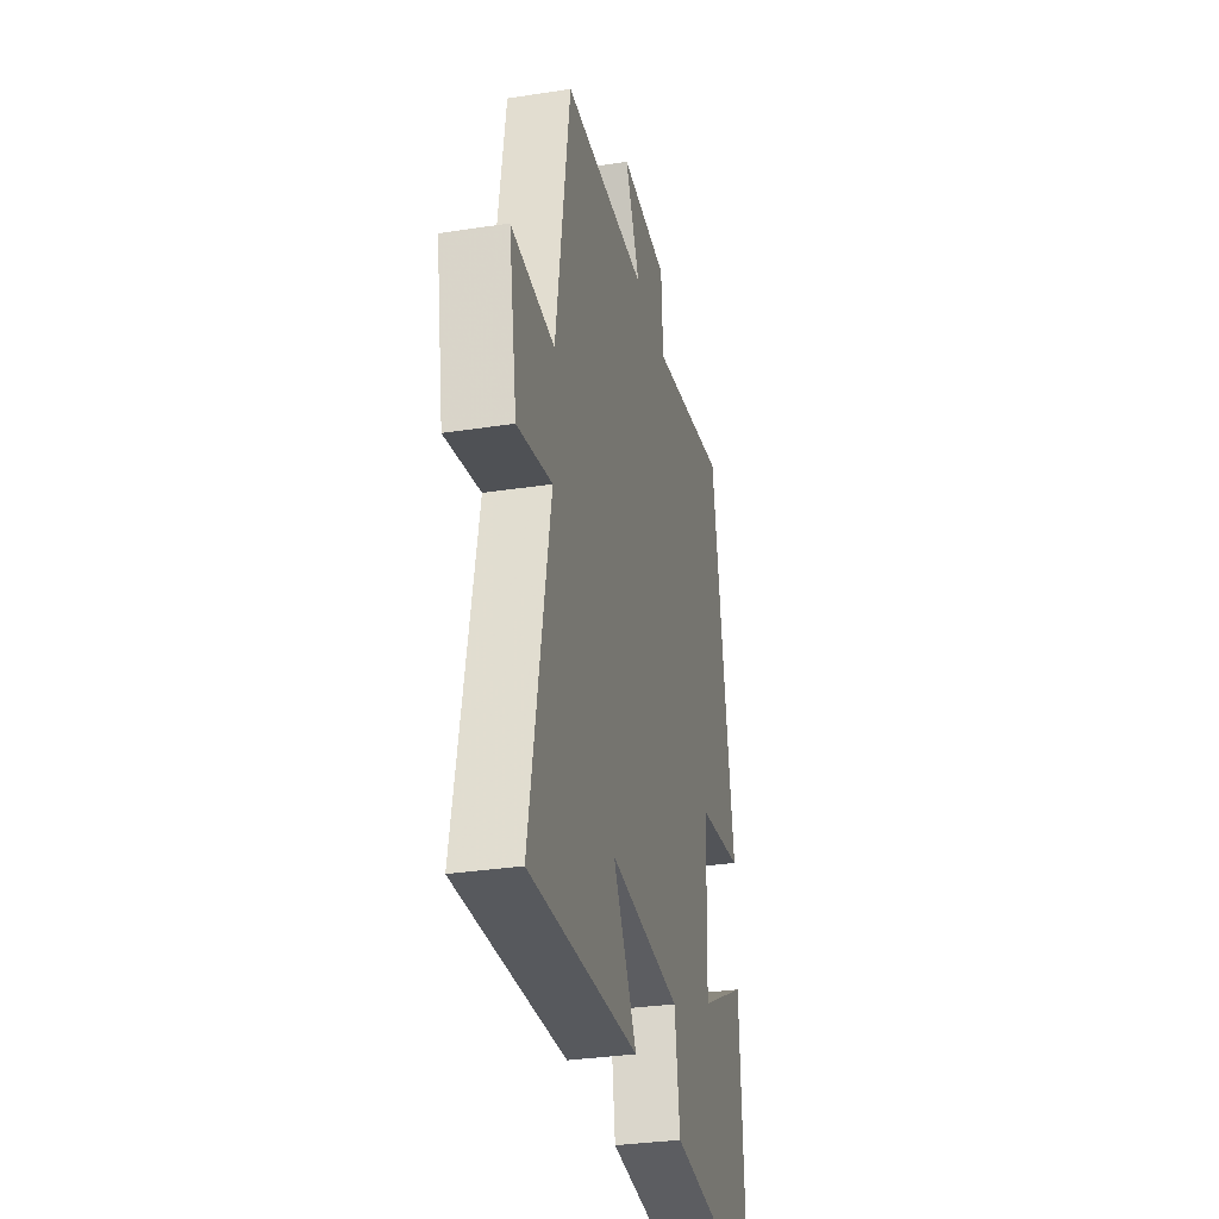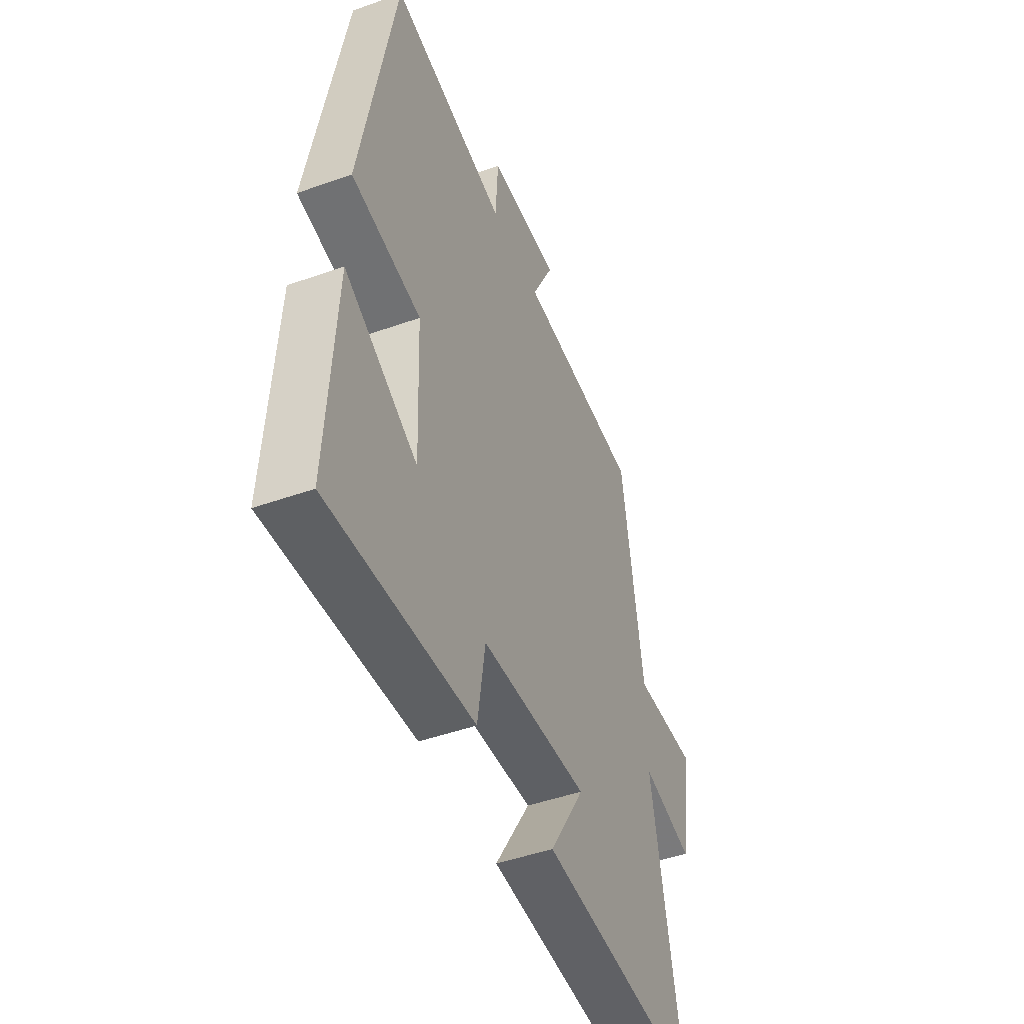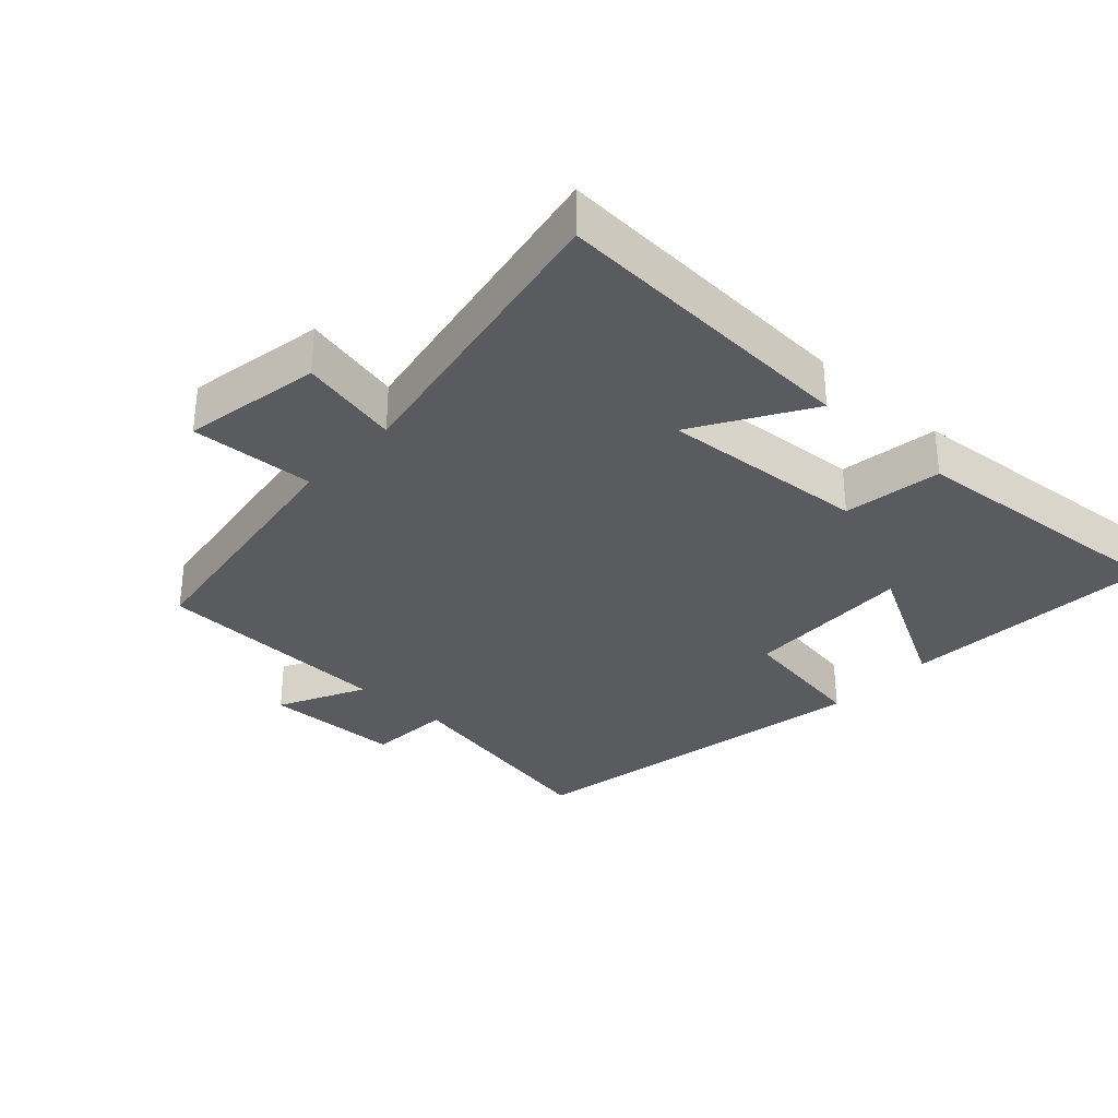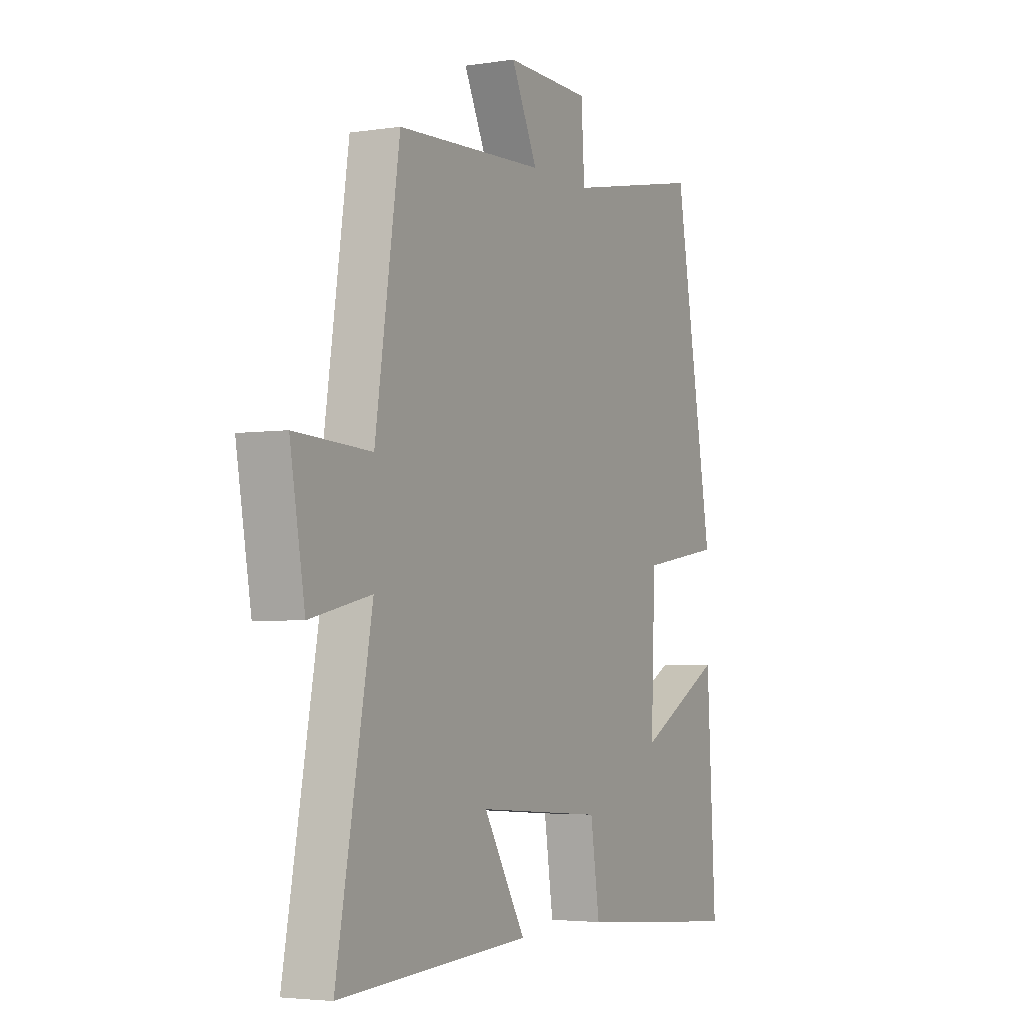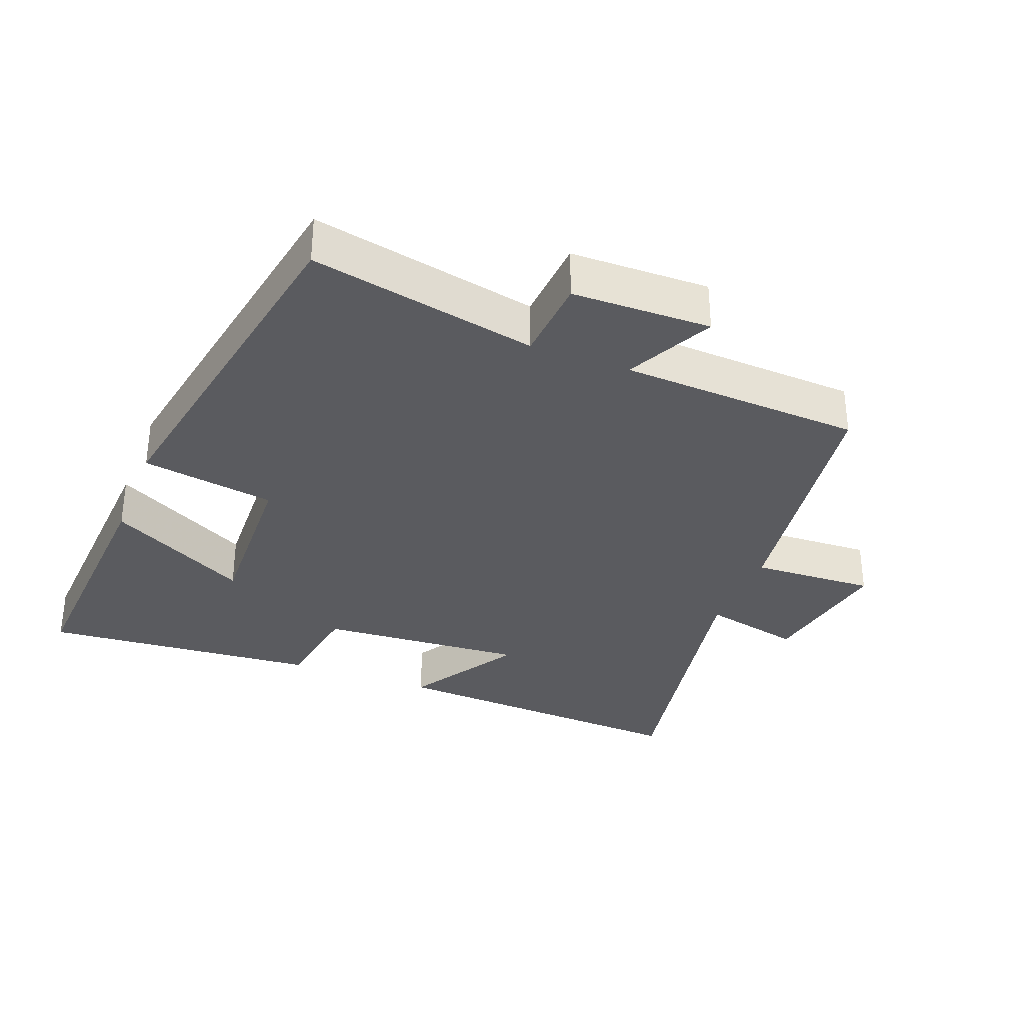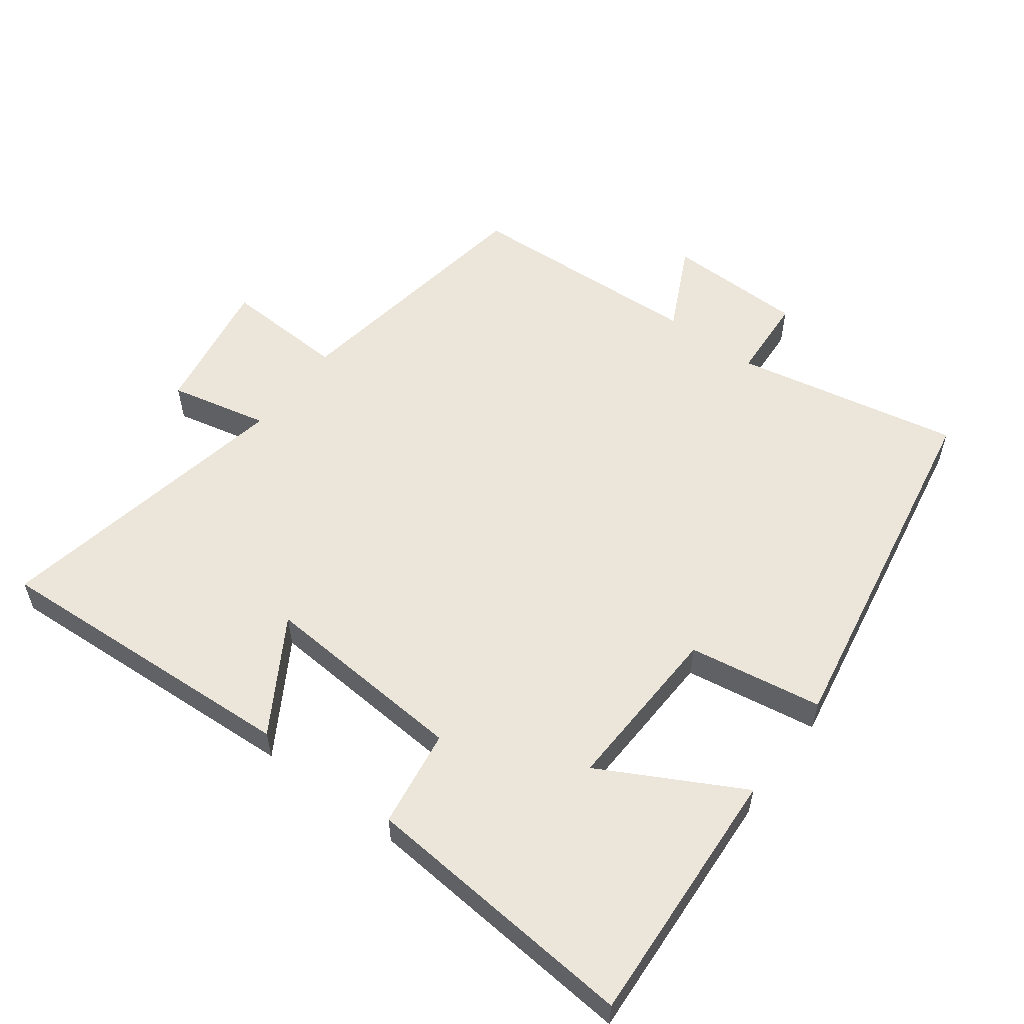
<metadata>
{"format":"obj","ext":"obj","renderer":"f3d","projection":"perspective","resolution":1024,"background":"white","views":[{"elev":-32.2,"azim":102.2,"up":"+Z"},{"elev":-47.1,"azim":-68.1,"up":"+Z"},{"elev":-32.0,"azim":137.2,"up":"+Y"},{"elev":-3.8,"azim":117.0,"up":"+Z"},{"elev":-33.0,"azim":-21.3,"up":"+Y"},{"elev":55.9,"azim":-143.2,"up":"+Y"}]}
</metadata>
<code>
v 0.441 0.07 0.483
v 0.5 0.07 0.091
v 0.684 0.07 0.1
v 0.648 0.07 -0.106
v 0.5 0.07 -0.073
v 0.585 0.07 -0.526
v 0.119 0.07 -0.5
v 0.221 0.07 -0.332
v -0.087 0.07 -0.354
v -0.109 0.07 -0.5
v -0.522 0.07 -0.535
v -0.5 0.07 -0.15
v -0.291 0.07 -0.262
v -0.301 0.07 -0.008
v -0.5 0.07 0.024
v -0.404 0.07 0.567
v -0.068 0.07 0.5
v -0.06 0.07 0.626
v 0.146 0.07 0.63
v 0.082 0.07 0.5
v 0.441 0 0.483
v 0.5 0 0.091
v 0.684 0 0.1
v 0.648 0 -0.106
v 0.5 0 -0.073
v 0.585 0 -0.526
v 0.119 0 -0.5
v 0.221 0 -0.332
v -0.087 0 -0.354
v -0.109 0 -0.5
v -0.522 0 -0.535
v -0.5 0 -0.15
v -0.291 0 -0.262
v -0.301 0 -0.008
v -0.5 0 0.024
v -0.404 0 0.567
v -0.068 0 0.5
v -0.06 0 0.626
v 0.146 0 0.63
v 0.082 0 0.5
f 17 18 19 20
f 17 20 1 2
f 14 15 16 17
f 13 14 17 2
f 10 11 12 13
f 9 10 13
f 8 9 13 2
f 5 6 7 8
f 5 8 2 3
f 3 4 5
f 40 39 38 37
f 22 21 40 37
f 37 36 35 34
f 22 37 34 33
f 33 32 31 30
f 33 30 29
f 22 33 29 28
f 28 27 26 25
f 23 22 28 25
f 25 24 23
f 1 21 22 2
f 2 22 23 3
f 3 23 24 4
f 4 24 25 5
f 5 25 26 6
f 6 26 27 7
f 7 27 28 8
f 8 28 29 9
f 9 29 30 10
f 10 30 31 11
f 11 31 32 12
f 12 32 33 13
f 13 33 34 14
f 14 34 35 15
f 15 35 36 16
f 16 36 37 17
f 17 37 38 18
f 18 38 39 19
f 19 39 40 20
f 20 40 21 1

</code>
